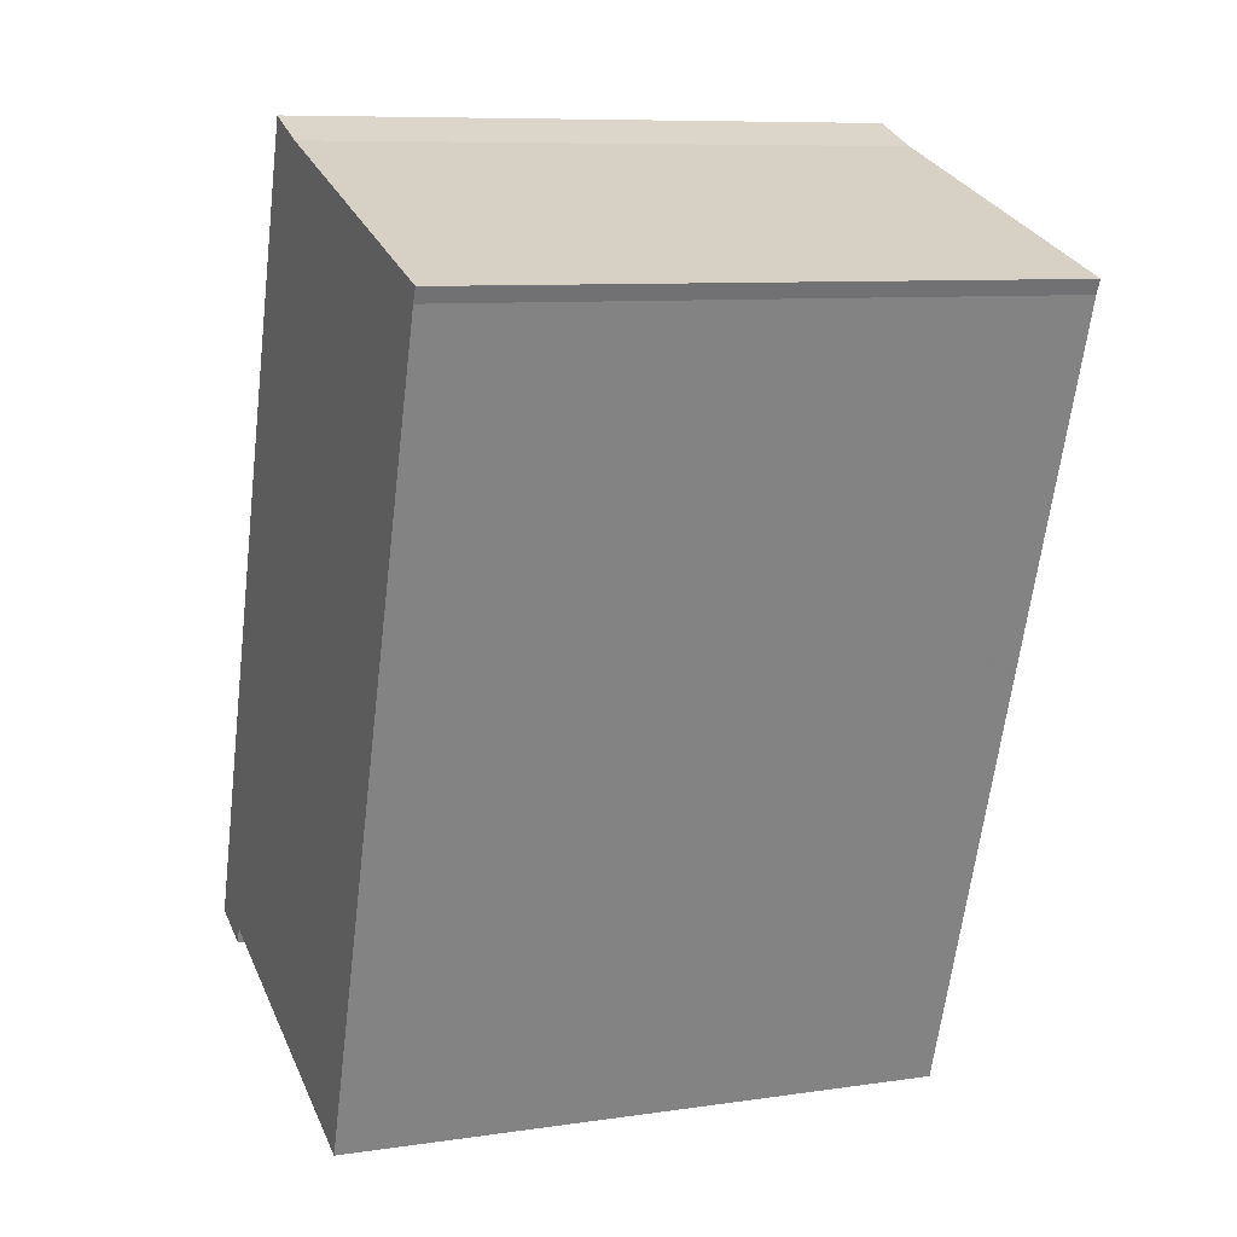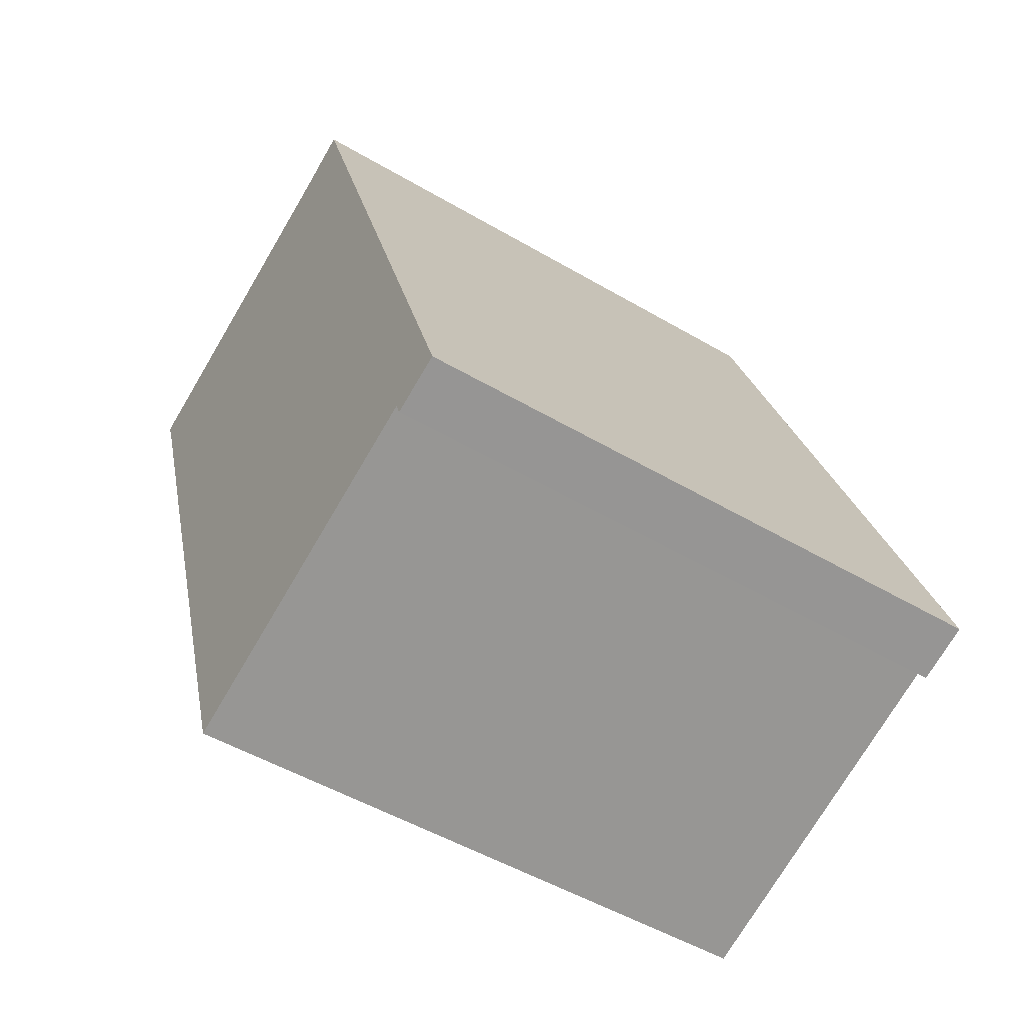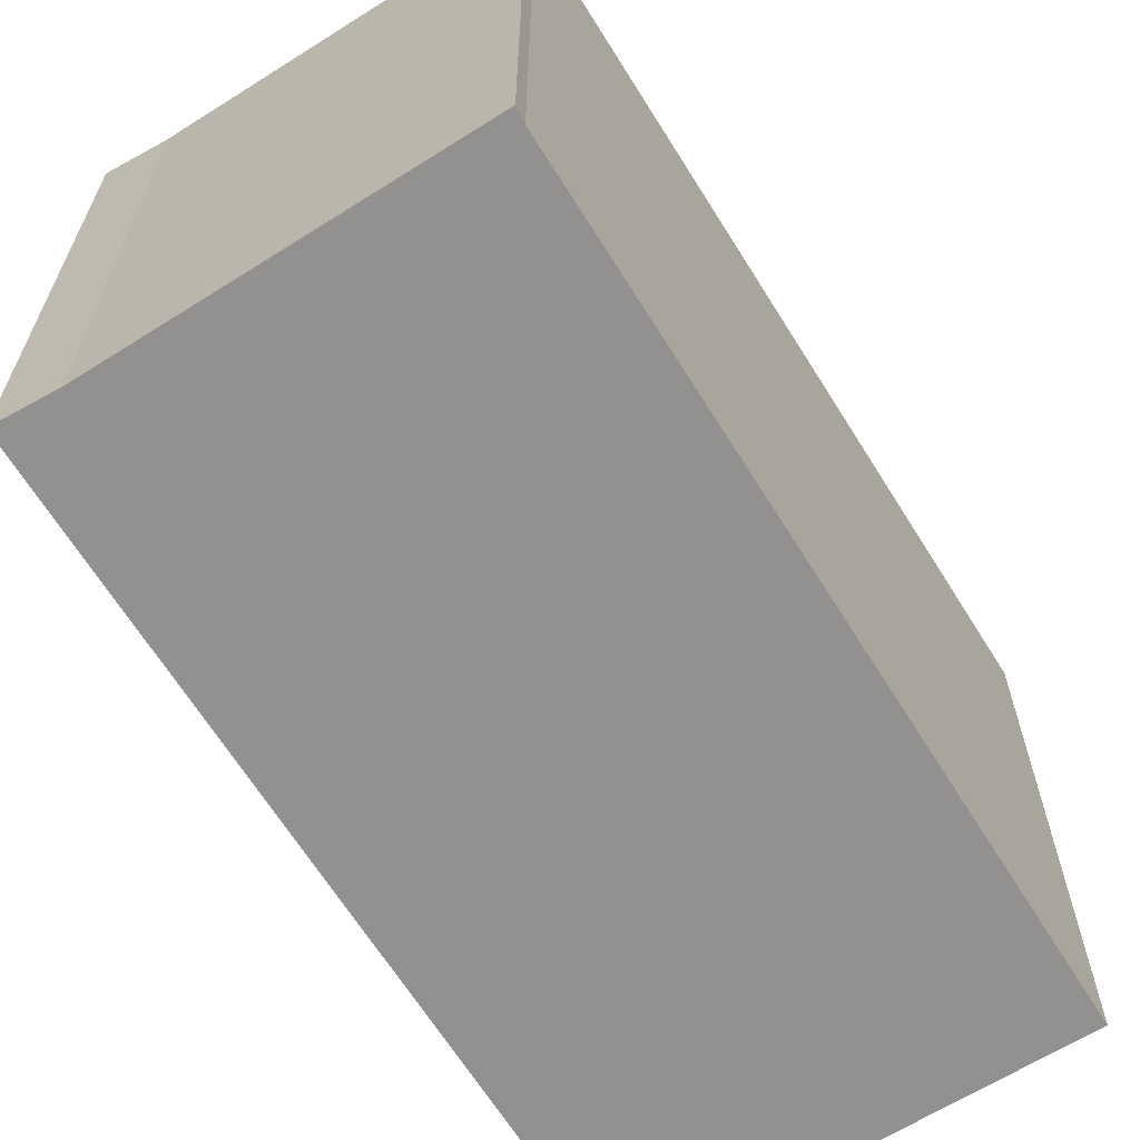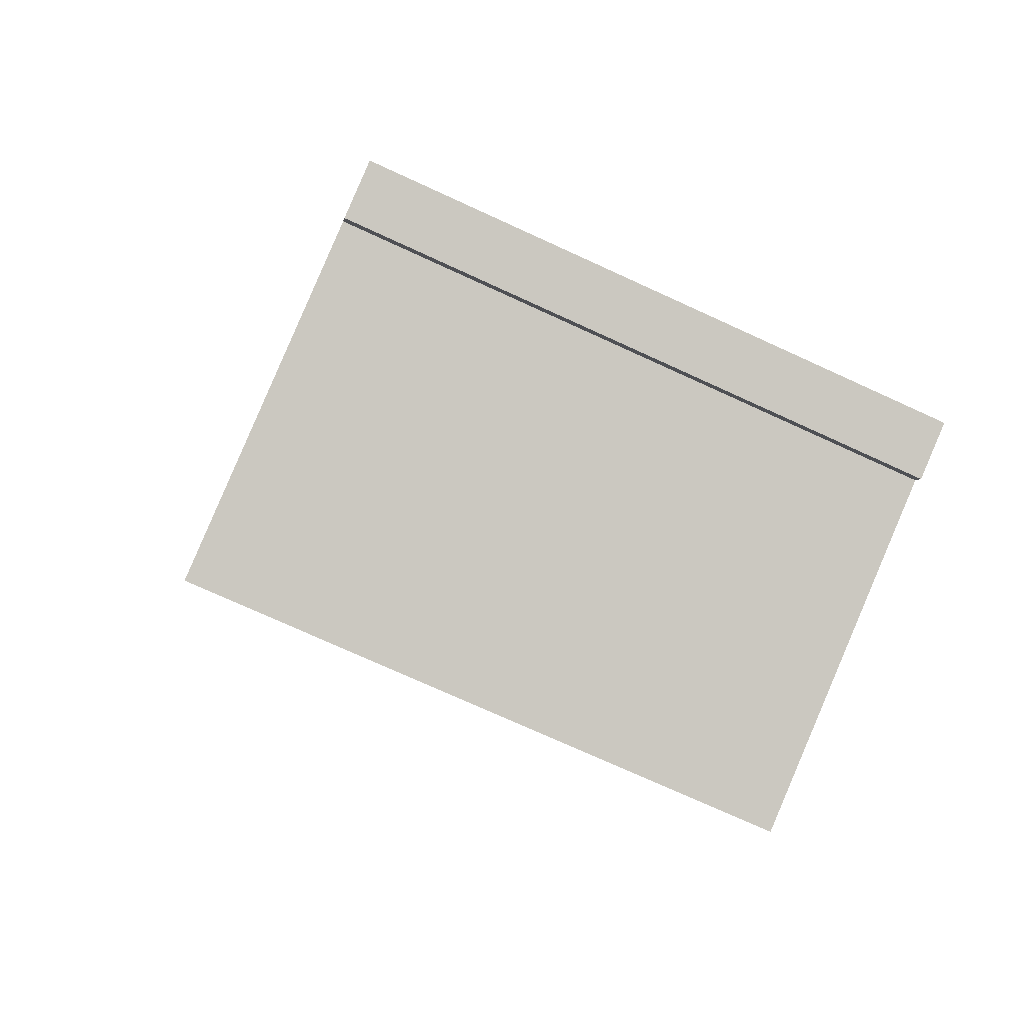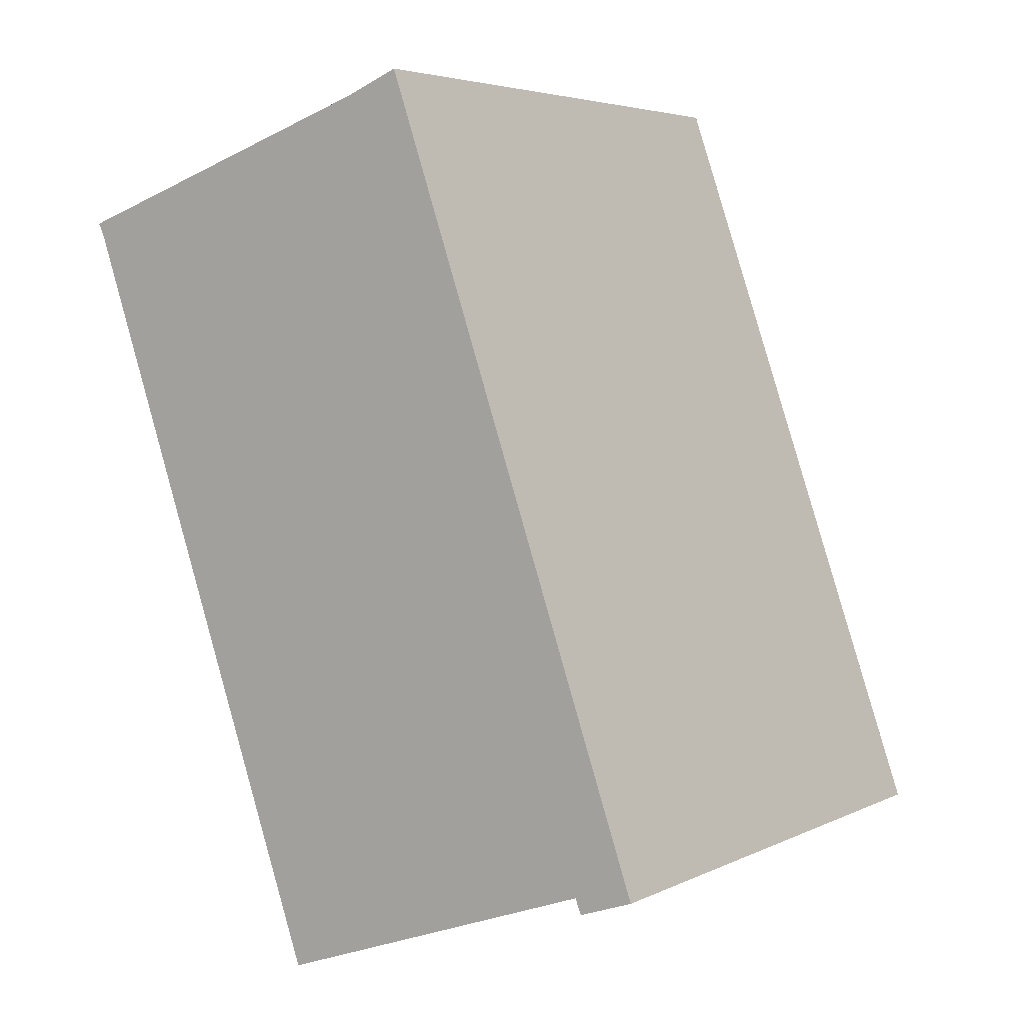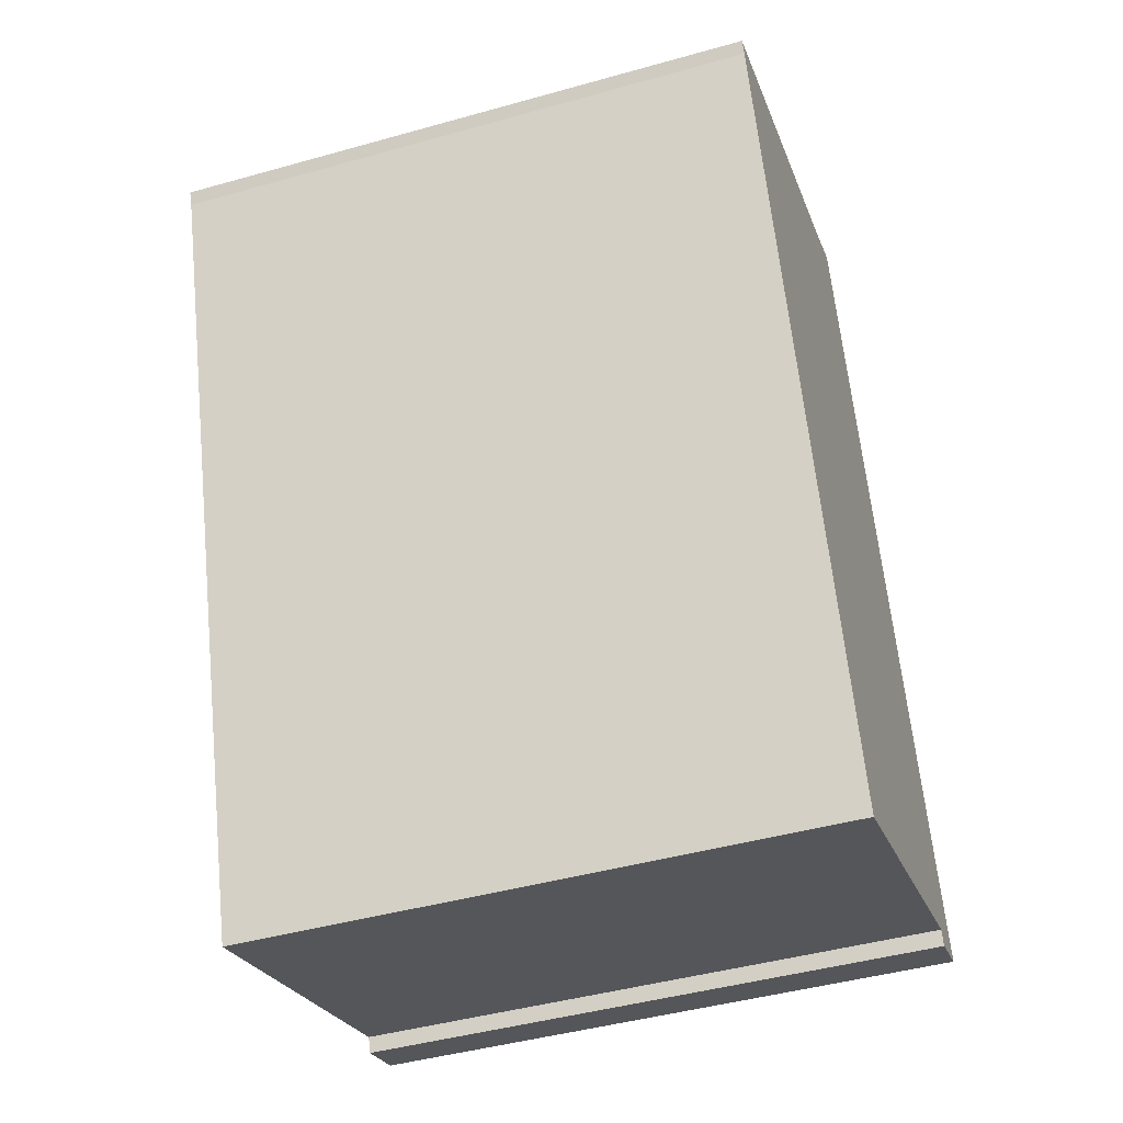
<metadata>
{"format":"obj","ext":"obj","renderer":"f3d","projection":"perspective","resolution":1024,"background":"white","views":[{"elev":8.7,"azim":68.3,"up":"+Z"},{"elev":-51.0,"azim":-122.6,"up":"+Z"},{"elev":-66.1,"azim":51.1,"up":"+Y"},{"elev":-74.2,"azim":-114.6,"up":"+Z"},{"elev":4.6,"azim":-145.8,"up":"+Z"},{"elev":-44.7,"azim":108.1,"up":"+Z"}]}
</metadata>
<code>
v  16.23 14.51 15.47
v  15.19 14.51 16.2
v  16.38 14.51 15.79
v  13.45 14.51 7.464
v  13.34 14.51 7.16
v  13.31 14.51 7.075
v  12.46 14.51 4.624
v  9.799 14.51 -3.021
v  1.486 14.51 -0.087
v  8.043 14.51 18.61
v  6.647 14.51 19.18
v  1.451 14.51 -0.181
v  1.345 14.51 -0.464
v  0 14.51 8.883e-16
v  0.102 14.51 0.295
v  0 0 0
v  6.647 -1.174e-15 19.18
v  0.102 -1.806e-17 0.295
v  8.043 -1.14e-15 18.61
v  16.38 -9.671e-16 15.79
v  15.19 -9.919e-16 16.2
v  16.23 -9.471e-16 15.47
v  13.45 -4.57e-16 7.464
v  12.46 -2.831e-16 4.624
v  9.799 1.85e-16 -3.021
v  13.34 -4.384e-16 7.16
v  13.31 -4.332e-16 7.075
v  1.486 5.327e-18 -0.087
v  1.345 2.841e-17 -0.464
v  1.451 1.108e-17 -0.181
g defaultobject
f 1 2 3
f 2 1 4
f 2 4 5
f 2 5 6
f 2 6 7
f 2 7 8
f 2 8 9
f 2 9 10
f 10 9 11
f 11 9 12
f 11 12 13
f 11 13 14
f 11 14 15
f 16 15 14
f 15 16 11
f 11 16 17
f 17 16 18
f 17 10 11
f 10 17 19
f 19 2 10
f 2 19 3
f 3 19 20
f 20 19 21
f 20 1 3
f 1 20 22
f 22 4 1
f 4 22 5
f 5 22 6
f 6 22 7
f 7 22 8
f 8 22 23
f 8 23 24
f 8 24 25
f 24 23 26
f 24 26 27
f 28 12 9
f 12 28 13
f 13 28 29
f 29 28 30
f 25 9 8
f 9 25 28
f 29 14 13
f 14 29 16
f 21 22 20
f 22 21 19
f 18 19 17
f 19 18 22
f 22 18 23
f 23 18 26
f 26 18 27
f 27 18 24
f 24 18 28
f 28 18 30
f 30 18 16
f 30 16 29
f 25 24 28

</code>
